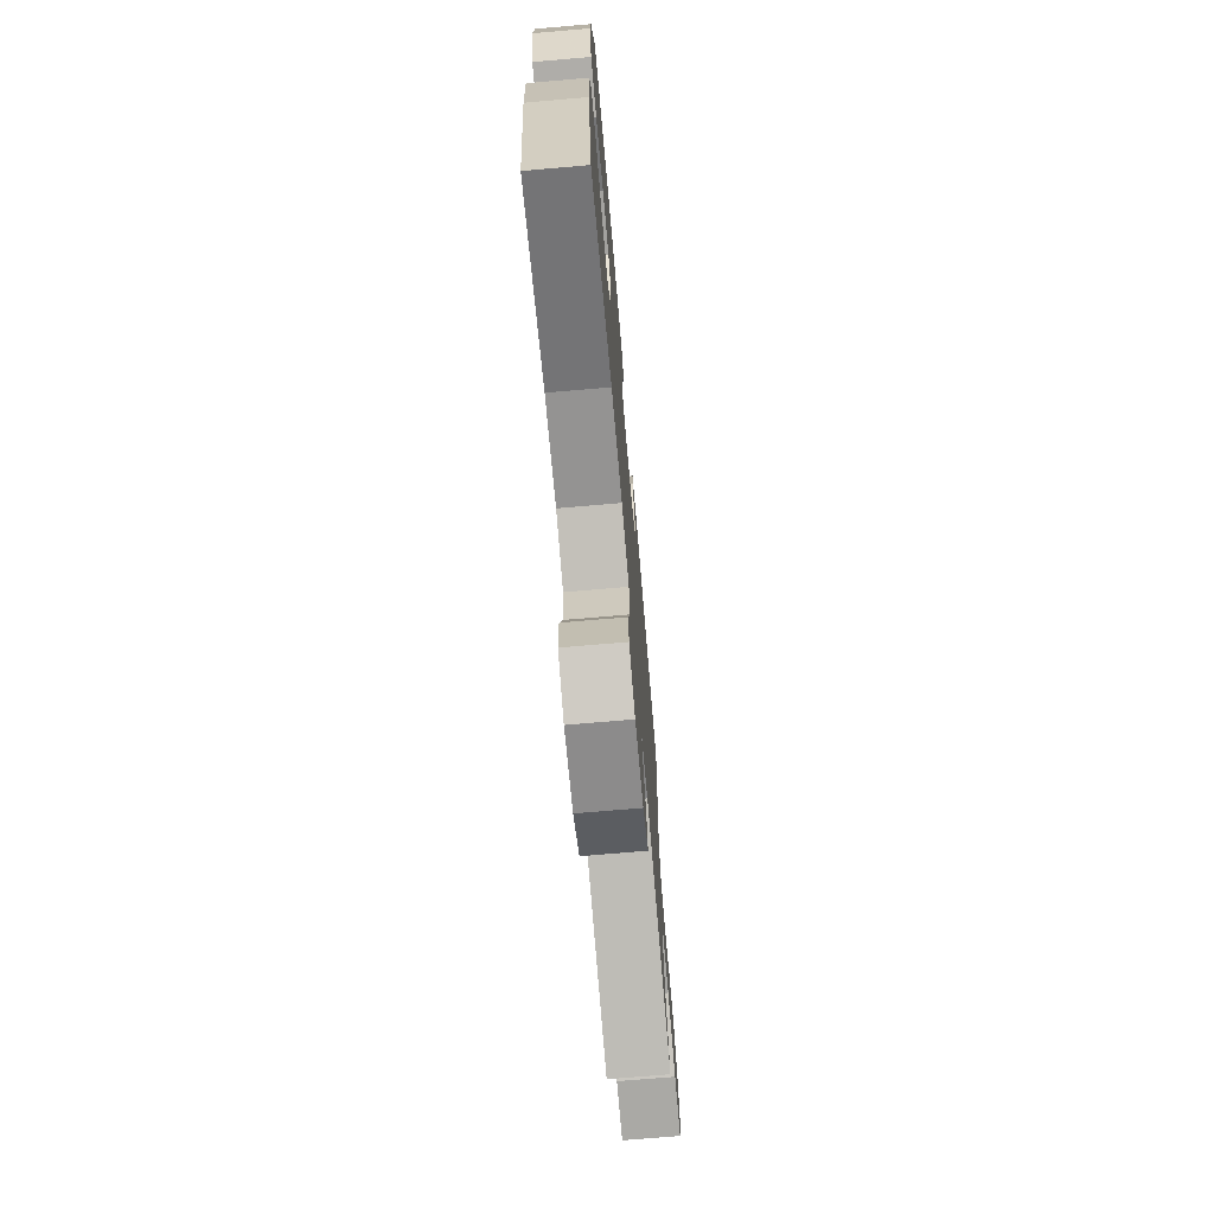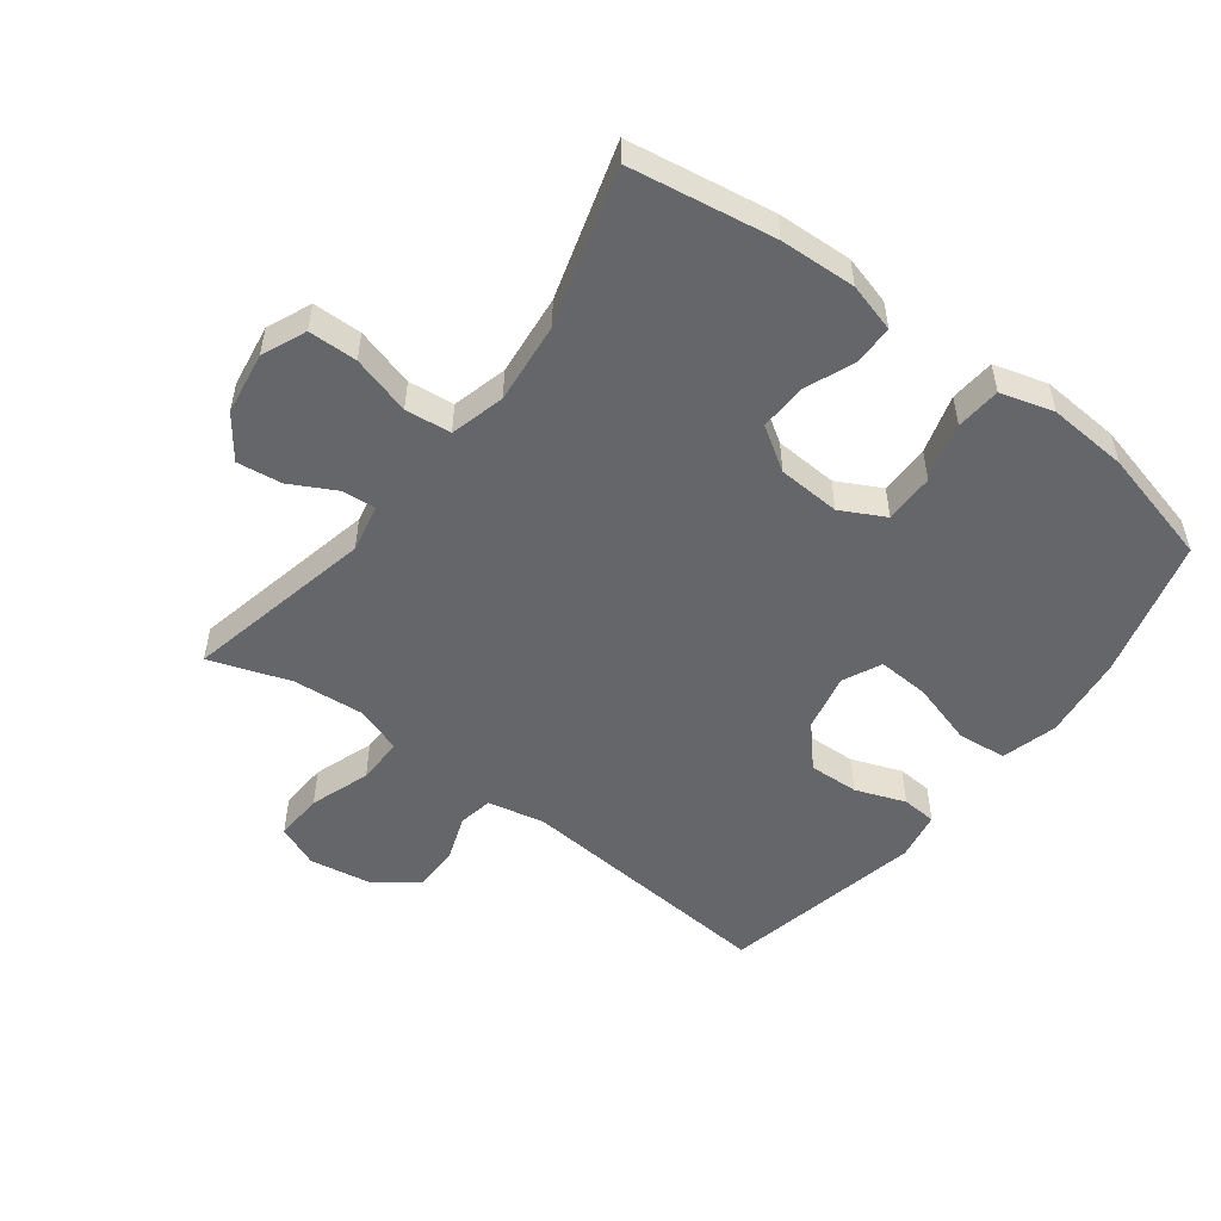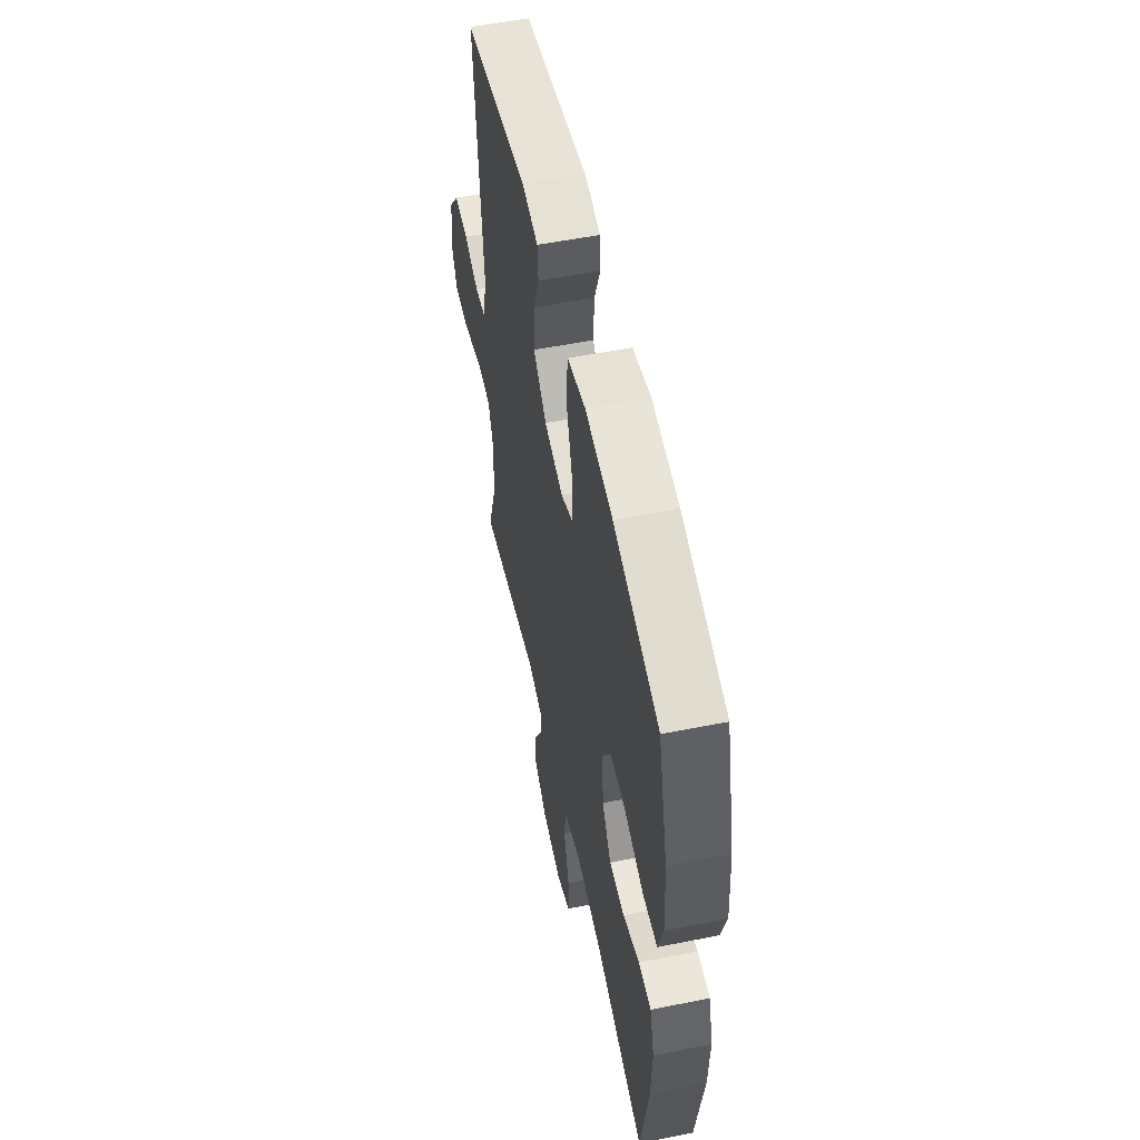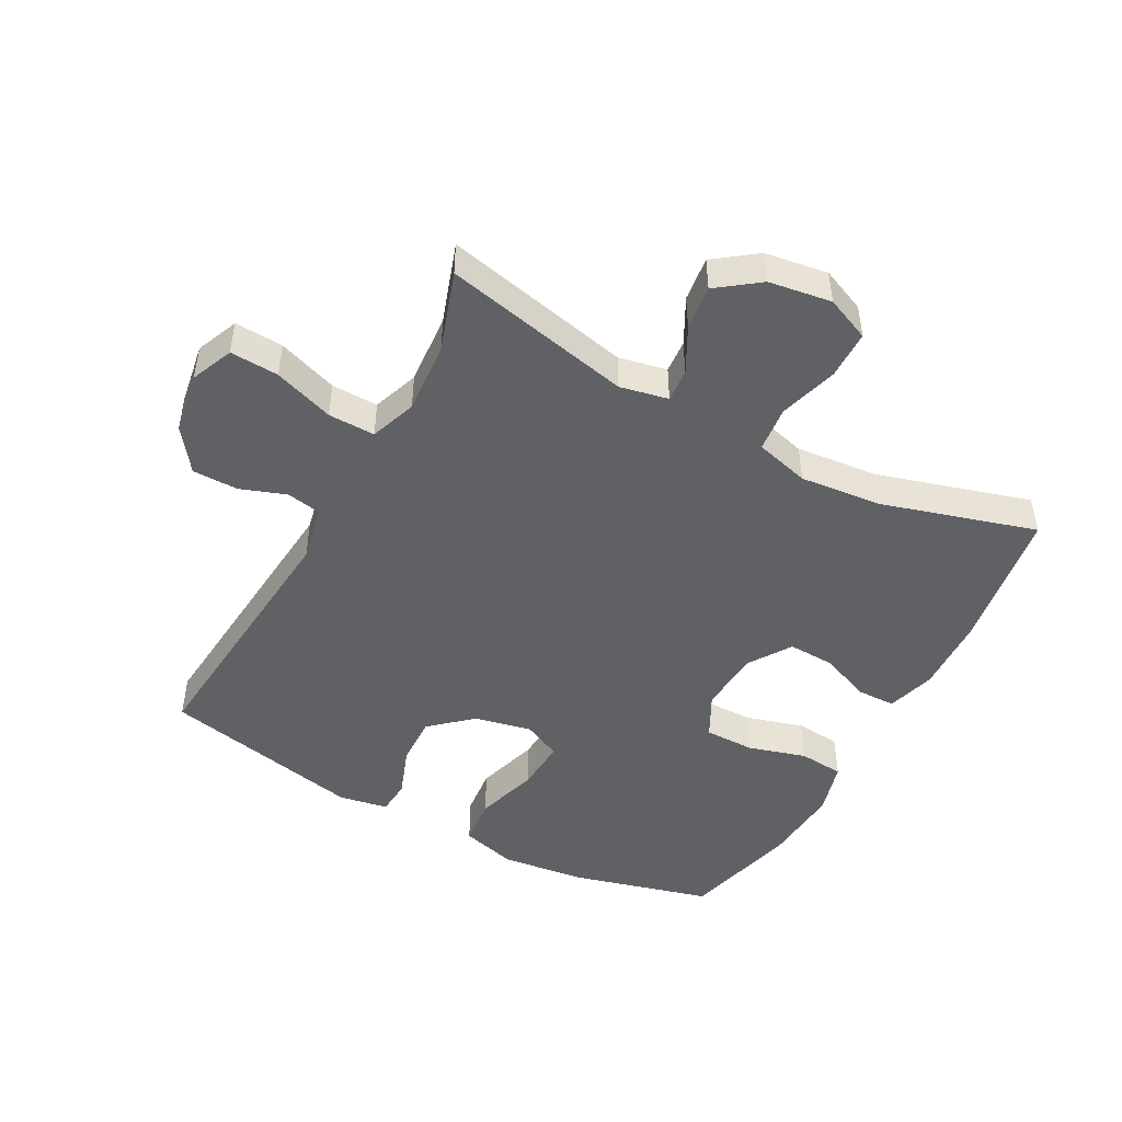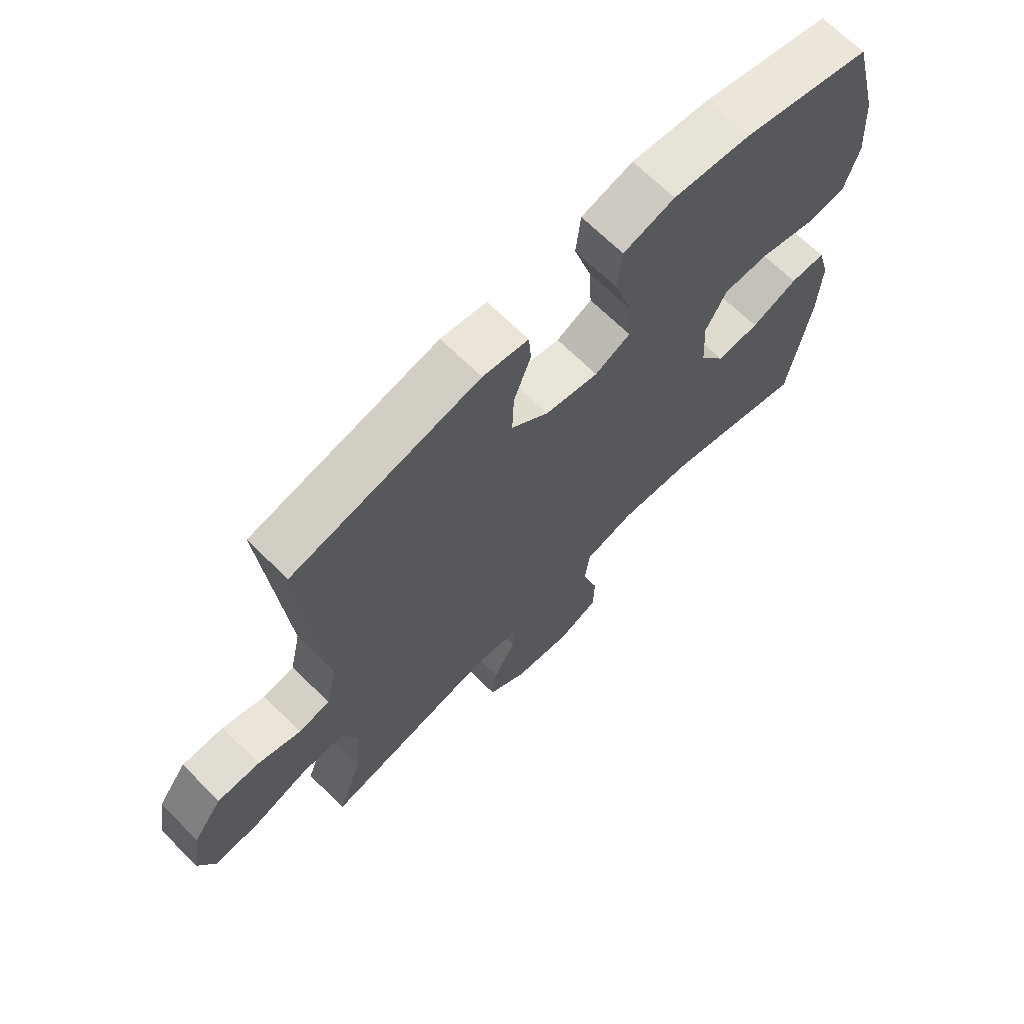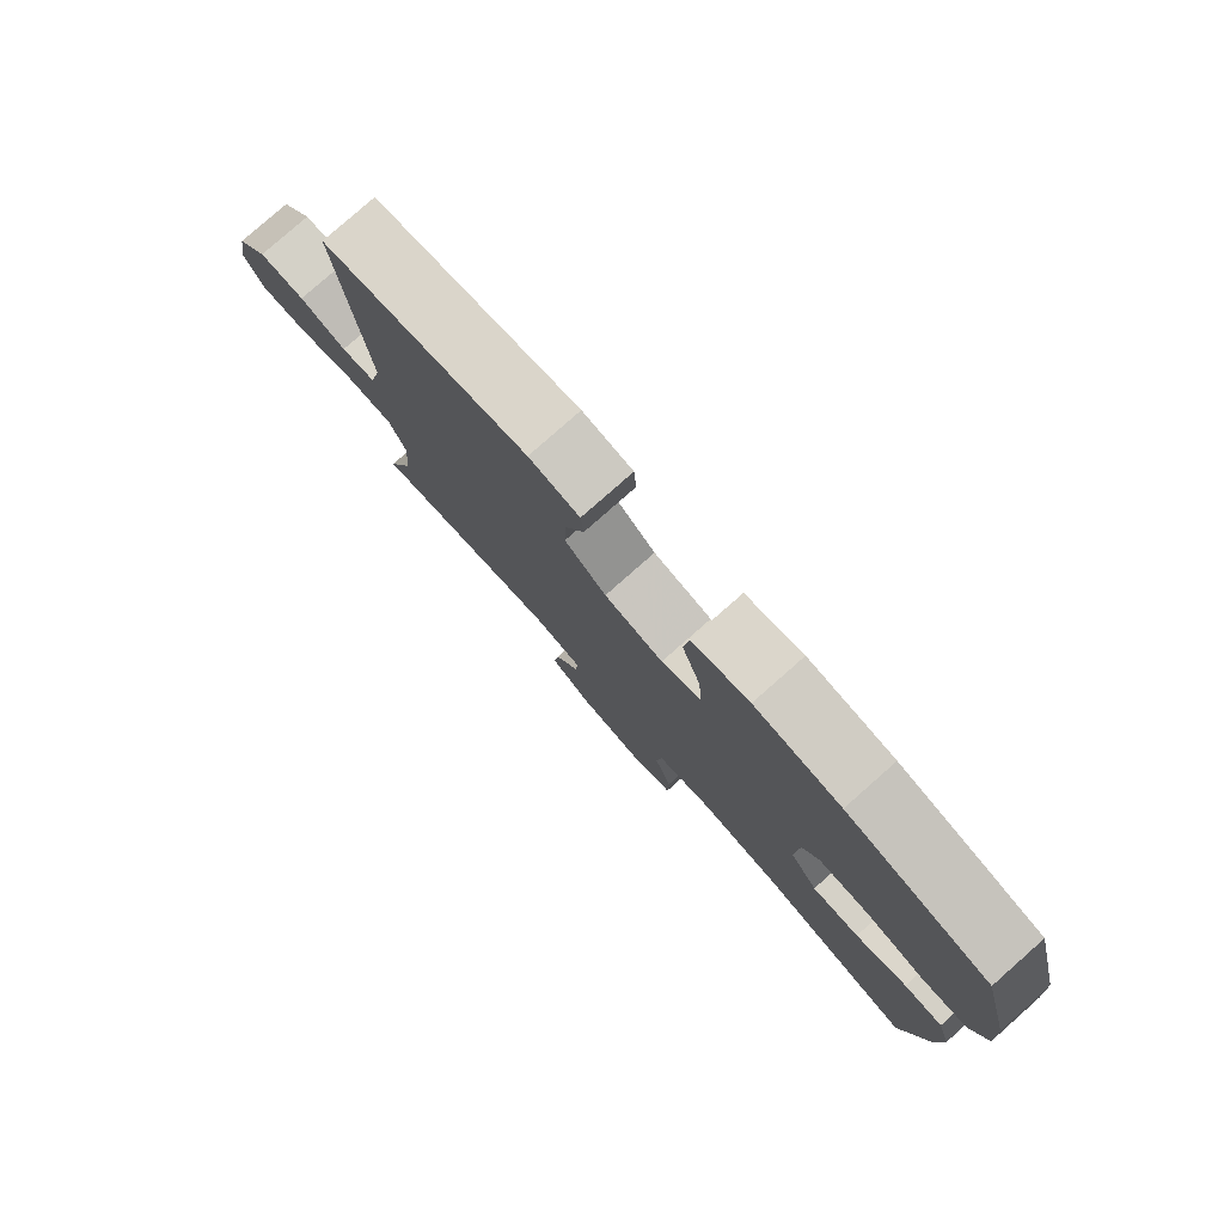
<metadata>
{"format":"obj","ext":"obj","renderer":"f3d","projection":"perspective","resolution":1024,"background":"white","views":[{"elev":-72.5,"azim":-85.1,"up":"+Z"},{"elev":-51.8,"azim":-127.0,"up":"+Y"},{"elev":55.2,"azim":-101.9,"up":"+Z"},{"elev":-47.6,"azim":151.5,"up":"+Y"},{"elev":68.1,"azim":134.7,"up":"+Z"},{"elev":79.8,"azim":-131.4,"up":"+Z"}]}
</metadata>
<code>
v -0.5 0.07 0.5
v -0.279 0.07 0.56
v -0.146 0.07 0.576
v -0.058 0.07 0.552
v -0.05 0.07 0.475
v -0.08 0.07 0.374
v -0.085 0.07 0.292
v -0.024 0.07 0.263
v 0.067 0.07 0.283
v 0.131 0.07 0.34
v 0.128 0.07 0.419
v 0.099 0.07 0.498
v 0.103 0.07 0.553
v 0.181 0.07 0.567
v 0.5 0.07 0.5
v 0.464 0.07 0.081
v 0.483 0.07 -0.008
v 0.537 0.07 -0.018
v 0.61 0.07 0.008
v 0.682 0.07 0.008
v 0.732 0.07 -0.06
v 0.748 0.07 -0.157
v 0.72 0.07 -0.224
v 0.643 0.07 -0.22
v 0.548 0.07 -0.187
v 0.474 0.07 -0.186
v 0.448 0.07 -0.259
v 0.457 0.07 -0.373
v 0.5 0.07 -0.5
v 0.201 0.07 -0.435
v 0.125 0.07 -0.451
v 0.129 0.07 -0.503
v 0.167 0.07 -0.575
v 0.176 0.07 -0.646
v 0.11 0.07 -0.695
v 0.011 0.07 -0.71
v -0.059 0.07 -0.68
v -0.06 0.07 -0.603
v -0.033 0.07 -0.51
v -0.041 0.07 -0.438
v -0.127 0.07 -0.415
v -0.256 0.07 -0.428
v -0.5 0.07 -0.5
v -0.536 0.07 -0.271
v -0.541 0.07 -0.152
v -0.519 0.07 -0.075
v -0.458 0.07 -0.074
v -0.378 0.07 -0.106
v -0.304 0.07 -0.109
v -0.26 0.07 -0.041
v -0.254 0.07 0.058
v -0.29 0.07 0.127
v -0.369 0.07 0.127
v -0.461 0.07 0.1
v -0.532 0.07 0.106
v -0.556 0.07 0.19
v -0.547 0.07 0.316
v -0.5 0 0.5
v -0.279 0 0.56
v -0.146 0 0.576
v -0.058 0 0.552
v -0.05 0 0.475
v -0.08 0 0.374
v -0.085 0 0.292
v -0.024 0 0.263
v 0.067 0 0.283
v 0.131 0 0.34
v 0.128 0 0.419
v 0.099 0 0.498
v 0.103 0 0.553
v 0.181 0 0.567
v 0.5 0 0.5
v 0.464 0 0.081
v 0.483 0 -0.008
v 0.537 0 -0.018
v 0.61 0 0.008
v 0.682 0 0.008
v 0.732 0 -0.06
v 0.748 0 -0.157
v 0.72 0 -0.224
v 0.643 0 -0.22
v 0.548 0 -0.187
v 0.474 0 -0.186
v 0.448 0 -0.259
v 0.457 0 -0.373
v 0.5 0 -0.5
v 0.201 0 -0.435
v 0.125 0 -0.451
v 0.129 0 -0.503
v 0.167 0 -0.575
v 0.176 0 -0.646
v 0.11 0 -0.695
v 0.011 0 -0.71
v -0.059 0 -0.68
v -0.06 0 -0.603
v -0.033 0 -0.51
v -0.041 0 -0.438
v -0.127 0 -0.415
v -0.256 0 -0.428
v -0.5 0 -0.5
v -0.536 0 -0.271
v -0.541 0 -0.152
v -0.519 0 -0.075
v -0.458 0 -0.074
v -0.378 0 -0.106
v -0.304 0 -0.109
v -0.26 0 -0.041
v -0.254 0 0.058
v -0.29 0 0.127
v -0.369 0 0.127
v -0.461 0 0.1
v -0.532 0 0.106
v -0.556 0 0.19
v -0.547 0 0.316
f 4 5 6
f 3 4 6
f 2 3 6
f 1 2 6
f 57 1 6
f 56 57 6
f 55 56 6
f 54 55 6
f 53 54 6
f 52 53 6 7
f 51 52 7 8
f 50 51 8 9
f 49 50 9 10
f 46 47 48
f 45 46 48
f 44 45 48
f 43 44 48
f 42 43 48
f 41 42 48 49
f 40 41 49 10
f 37 38 39
f 36 37 39
f 35 36 39
f 34 35 39
f 33 34 39
f 32 33 39
f 31 32 39 40
f 30 31 40 10
f 30 10 11
f 29 30 11
f 28 29 11
f 23 24 25
f 22 23 25
f 21 22 25
f 20 21 25
f 19 20 25
f 18 19 25
f 17 18 25 26
f 16 17 26 27
f 14 15 16
f 12 13 14
f 11 12 14
f 28 11 14
f 27 28 14
f 14 16 27
f 63 62 61
f 63 61 60
f 63 60 59
f 63 59 58
f 63 58 114
f 63 114 113
f 63 113 112
f 63 112 111
f 63 111 110
f 64 63 110 109
f 65 64 109 108
f 66 65 108 107
f 67 66 107 106
f 105 104 103
f 105 103 102
f 105 102 101
f 105 101 100
f 105 100 99
f 106 105 99 98
f 67 106 98 97
f 96 95 94
f 96 94 93
f 96 93 92
f 96 92 91
f 96 91 90
f 96 90 89
f 97 96 89 88
f 67 97 88 87
f 68 67 87
f 68 87 86
f 68 86 85
f 82 81 80
f 82 80 79
f 82 79 78
f 82 78 77
f 82 77 76
f 82 76 75
f 83 82 75 74
f 84 83 74 73
f 73 72 71
f 71 70 69
f 71 69 68
f 71 68 85
f 71 85 84
f 84 73 71
f 1 58 59 2
f 2 59 60 3
f 3 60 61 4
f 4 61 62 5
f 5 62 63 6
f 6 63 64 7
f 7 64 65 8
f 8 65 66 9
f 9 66 67 10
f 10 67 68 11
f 11 68 69 12
f 12 69 70 13
f 13 70 71 14
f 14 71 72 15
f 15 72 73 16
f 16 73 74 17
f 17 74 75 18
f 18 75 76 19
f 19 76 77 20
f 20 77 78 21
f 21 78 79 22
f 22 79 80 23
f 23 80 81 24
f 24 81 82 25
f 25 82 83 26
f 26 83 84 27
f 27 84 85 28
f 28 85 86 29
f 29 86 87 30
f 30 87 88 31
f 31 88 89 32
f 32 89 90 33
f 33 90 91 34
f 34 91 92 35
f 35 92 93 36
f 36 93 94 37
f 37 94 95 38
f 38 95 96 39
f 39 96 97 40
f 40 97 98 41
f 41 98 99 42
f 42 99 100 43
f 43 100 101 44
f 44 101 102 45
f 45 102 103 46
f 46 103 104 47
f 47 104 105 48
f 48 105 106 49
f 49 106 107 50
f 50 107 108 51
f 51 108 109 52
f 52 109 110 53
f 53 110 111 54
f 54 111 112 55
f 55 112 113 56
f 56 113 114 57
f 57 114 58 1

</code>
